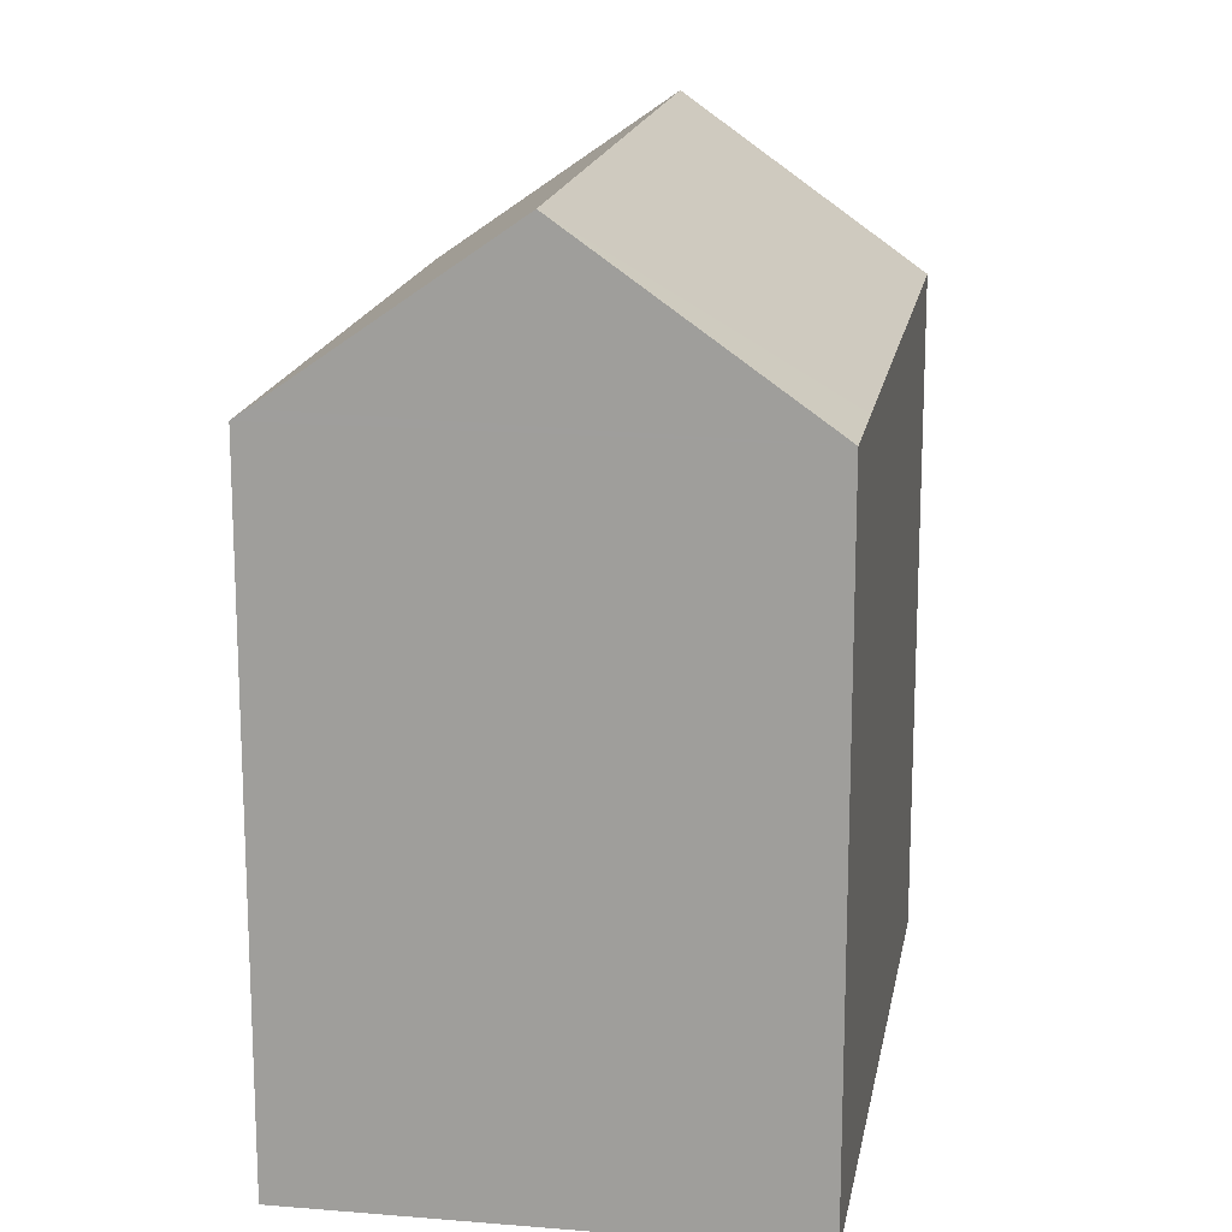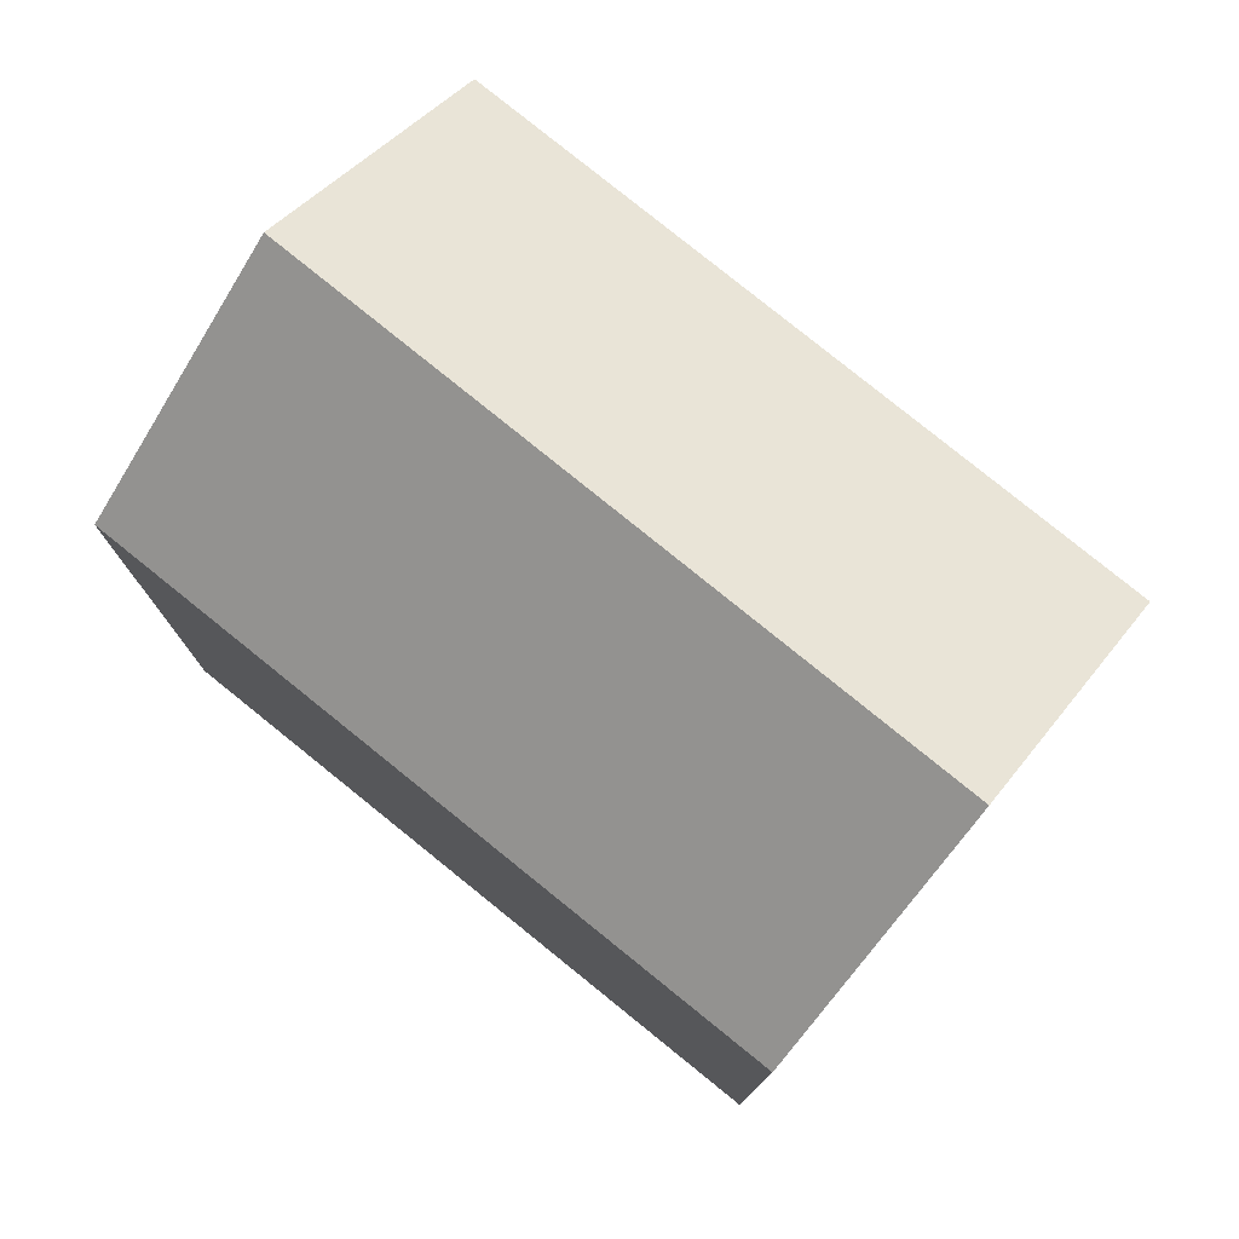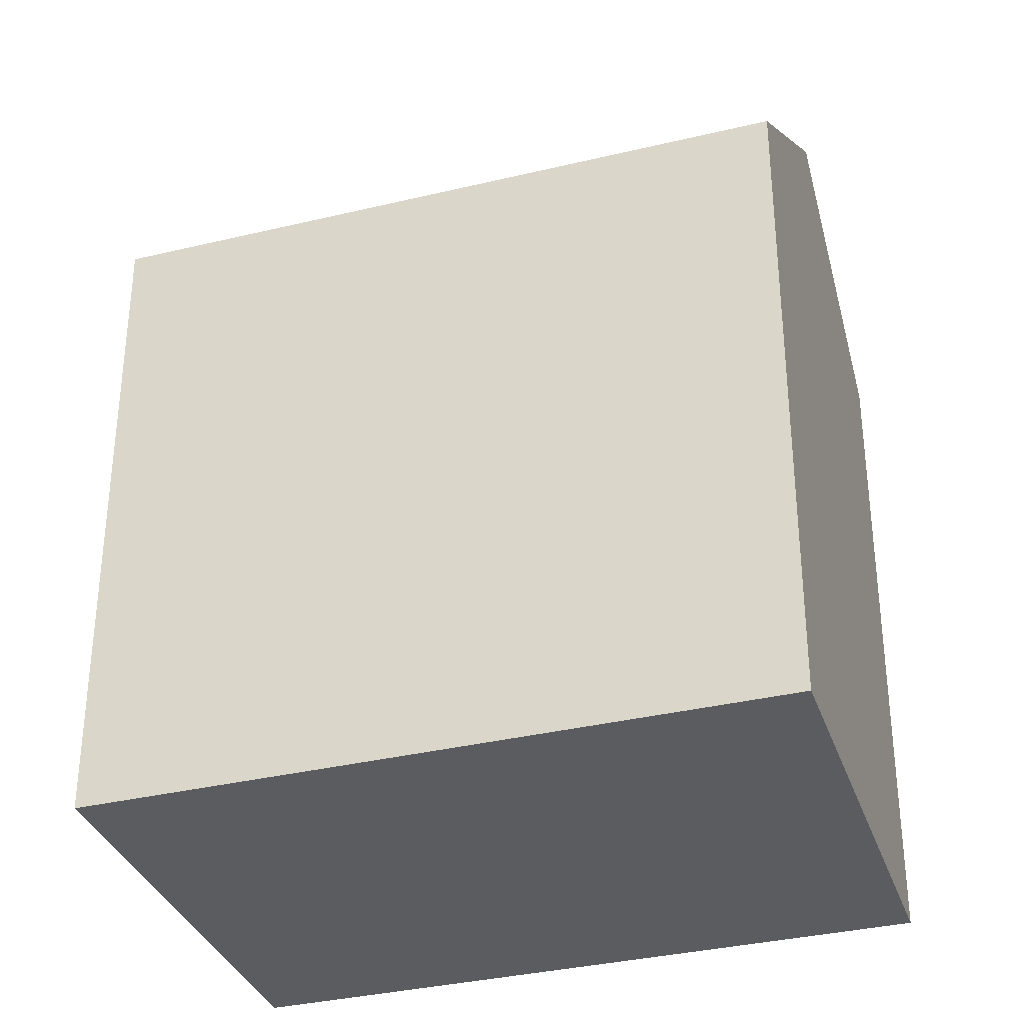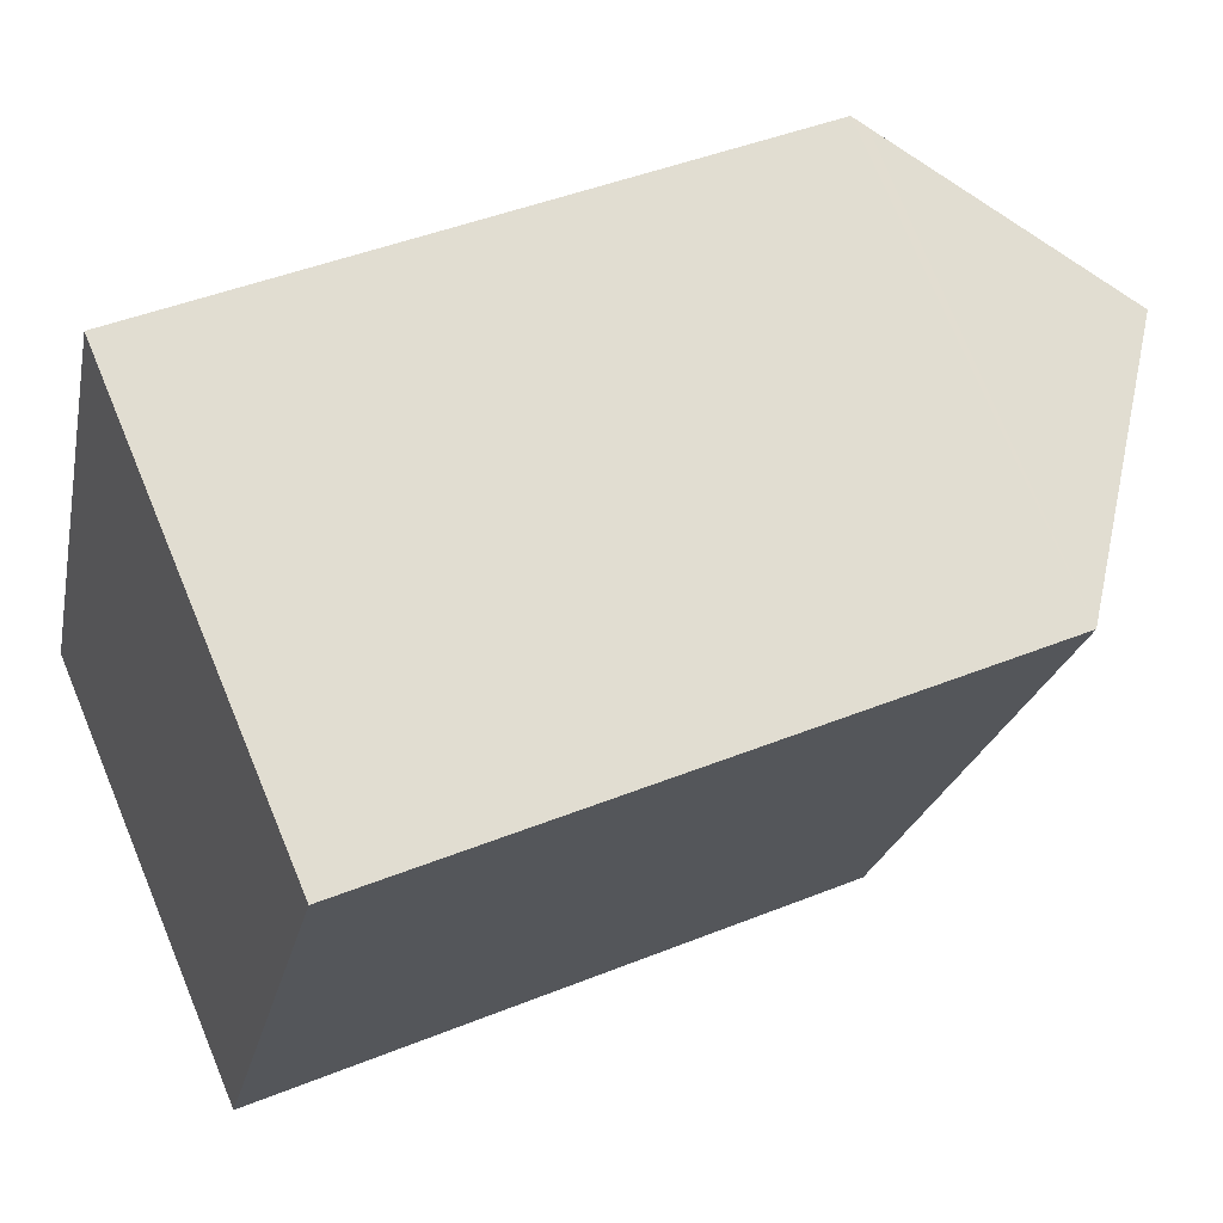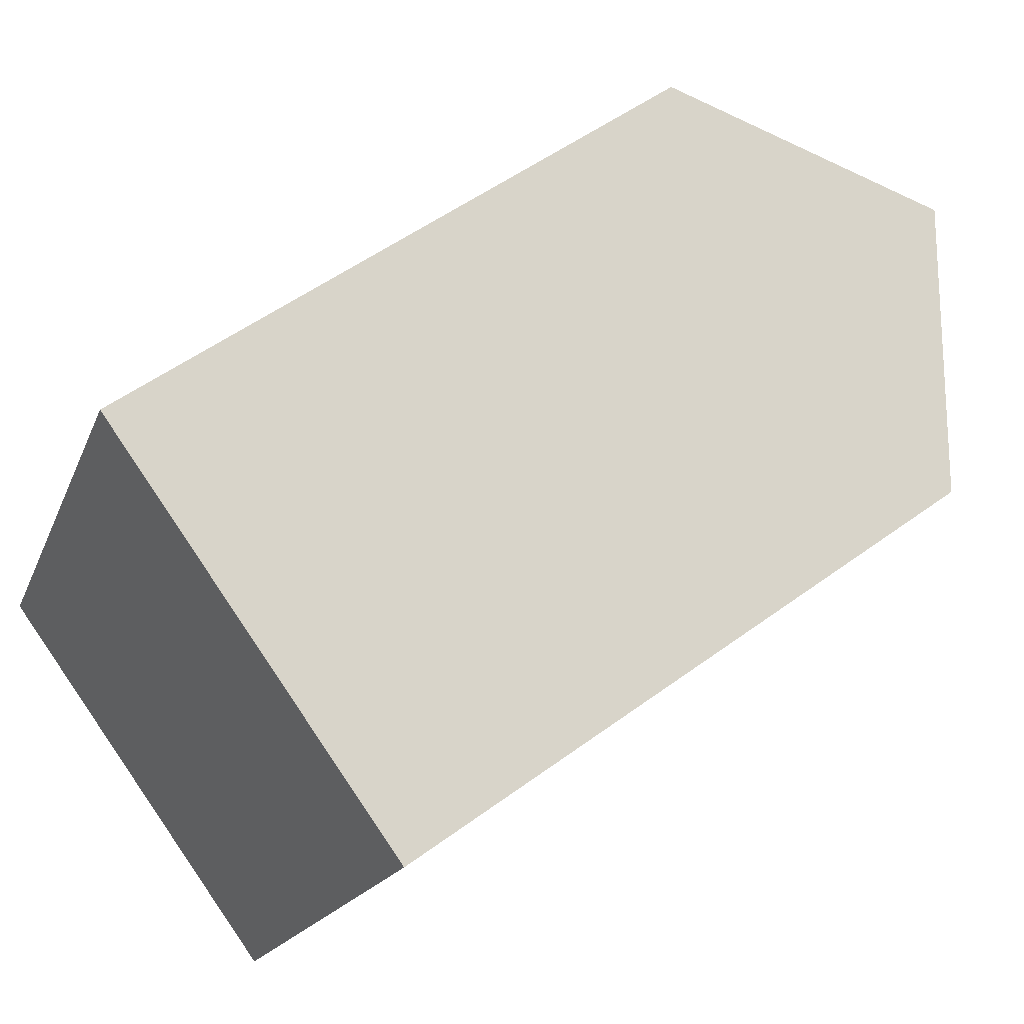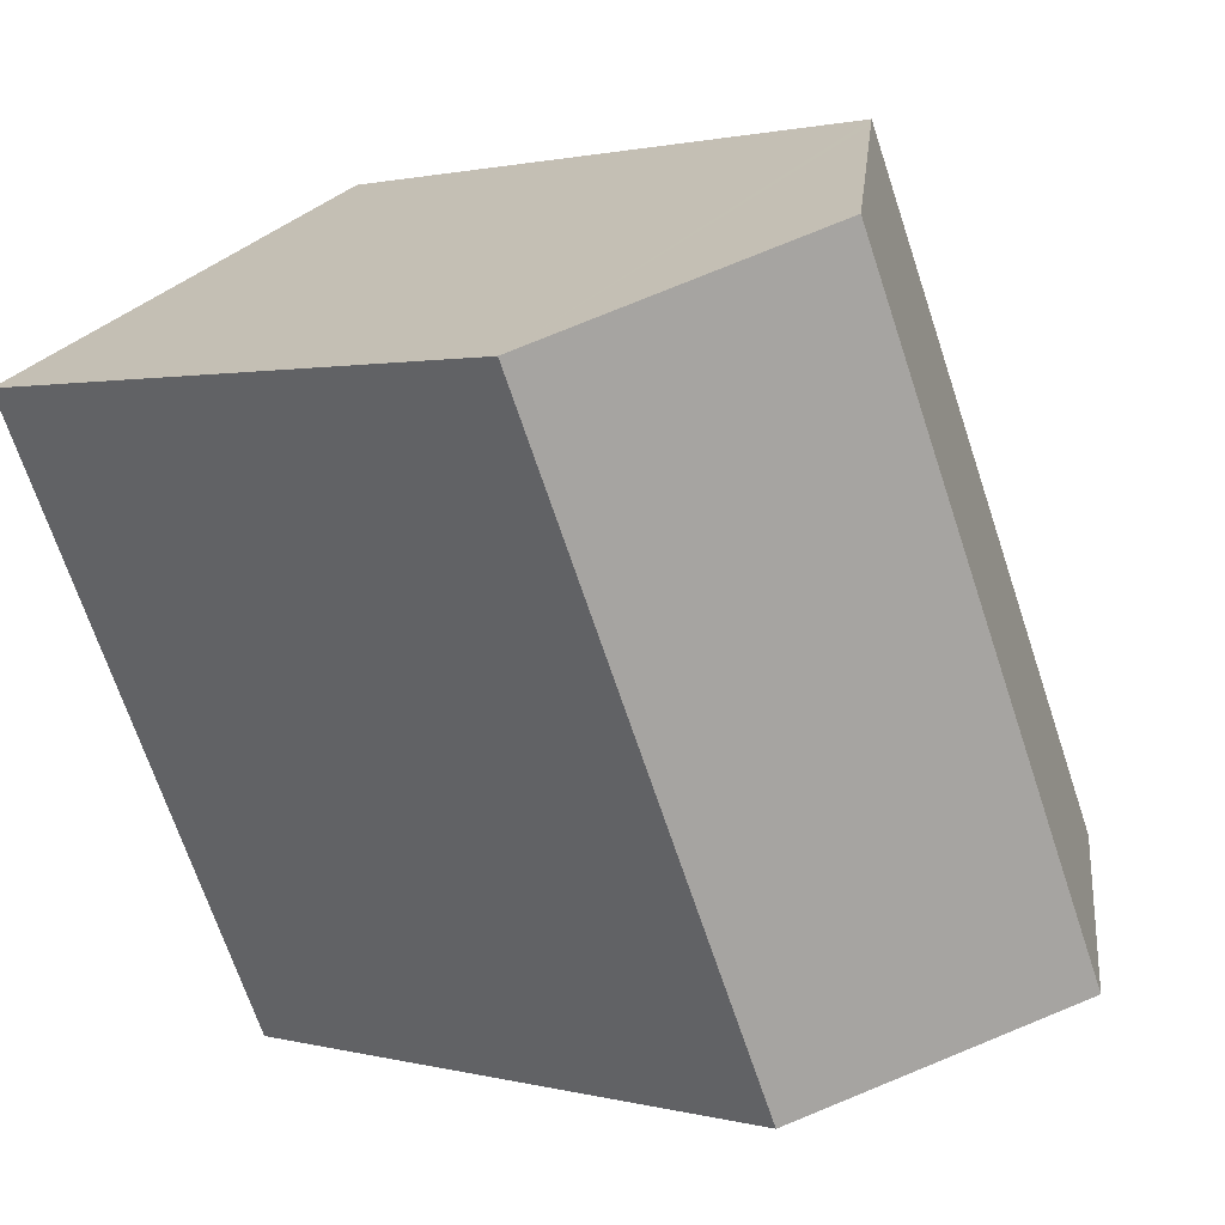
<metadata>
{"format":"obj","ext":"obj","renderer":"f3d","projection":"perspective","resolution":1024,"background":"white","views":[{"elev":17.0,"azim":36.4,"up":"+Y"},{"elev":78.9,"azim":155.5,"up":"+Y"},{"elev":-34.6,"azim":-45.6,"up":"+Y"},{"elev":43.9,"azim":64.6,"up":"+Z"},{"elev":51.7,"azim":51.2,"up":"+Z"},{"elev":1.3,"azim":134.8,"up":"+Z"}]}
</metadata>
<code>
v  5.372 20.78 -2.64
v  15.83 16.57 4.929
v  10.72 16.58 -5.268
v  13.08 20.78 12.83
v  17.28 16.56 7.822
v  18.43 16.55 10.12
v  8.053 16.81 15.38
v  4.568 16.57 9.171
v  7.739 16.57 15.54
v  3.335 16.57 6.696
v  0.298 16.8 -0.146
v  0 16.57 1.014e-15
v  7.739 -9.514e-16 15.54
v  18.43 -6.196e-16 10.12
v  8.053 -9.416e-16 15.38
v  13.08 -7.857e-16 12.83
v  15.83 -3.018e-16 4.929
v  10.72 3.226e-16 -5.268
v  17.28 -4.79e-16 7.822
v  5.372 1.617e-16 -2.64
v  0.298 8.94e-18 -0.146
v  0 0 0
v  4.568 -5.616e-16 9.171
v  3.335 -4.1e-16 6.696
g defaultobject
f 1 2 3
f 2 1 4
f 2 4 5
f 5 4 6
f 7 8 9
f 8 7 4
f 8 4 1
f 8 1 10
f 10 1 11
f 10 11 12
f 7 6 4
f 6 7 9
f 6 9 13
f 6 13 14
f 14 13 15
f 14 15 16
f 14 5 6
f 5 14 2
f 2 14 3
f 3 14 17
f 3 17 18
f 17 14 19
f 3 11 1
f 11 3 18
f 11 18 12
f 12 18 20
f 12 20 21
f 12 21 22
f 22 10 12
f 10 22 8
f 8 22 9
f 9 22 13
f 13 22 23
f 23 22 24
f 17 20 18
f 20 17 19
f 20 19 21
f 21 19 14
f 21 14 16
f 21 16 22
f 22 16 24
f 24 16 15
f 24 15 23
f 23 15 13

</code>
